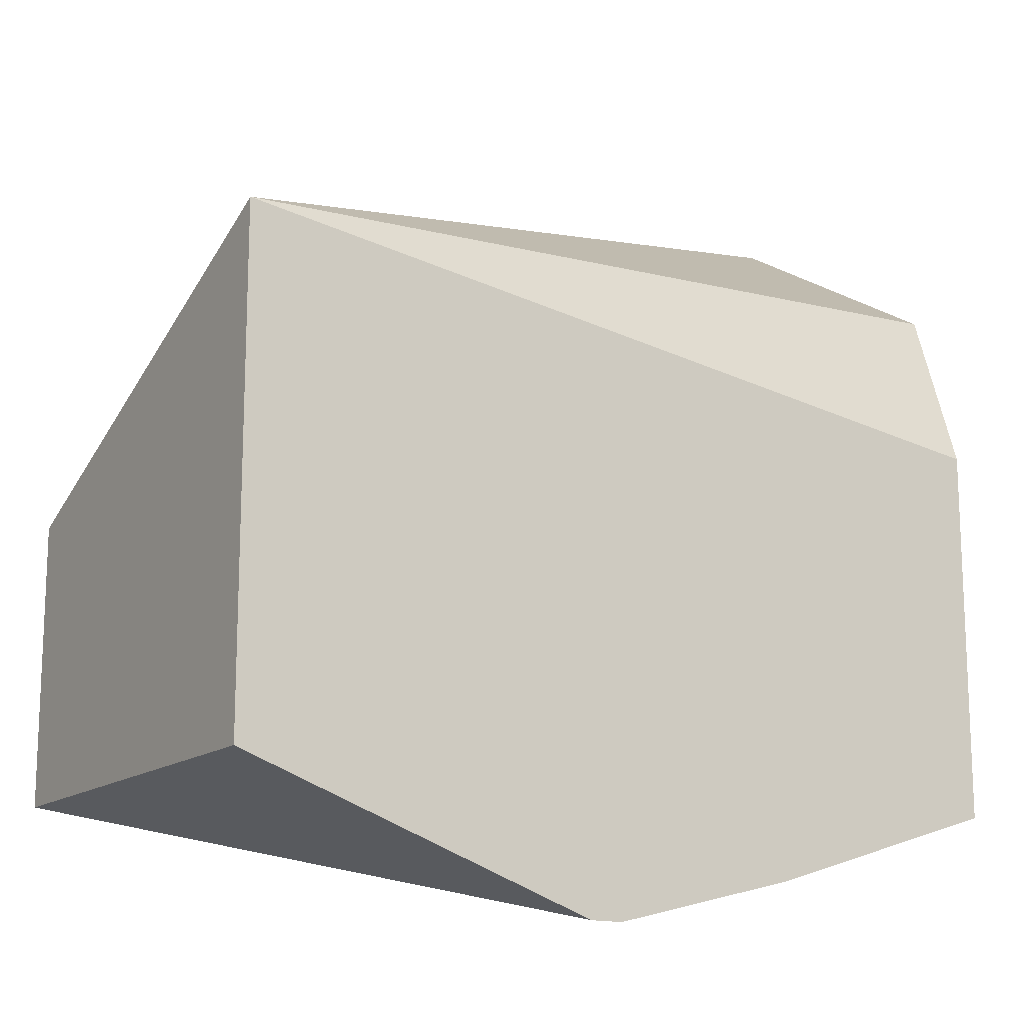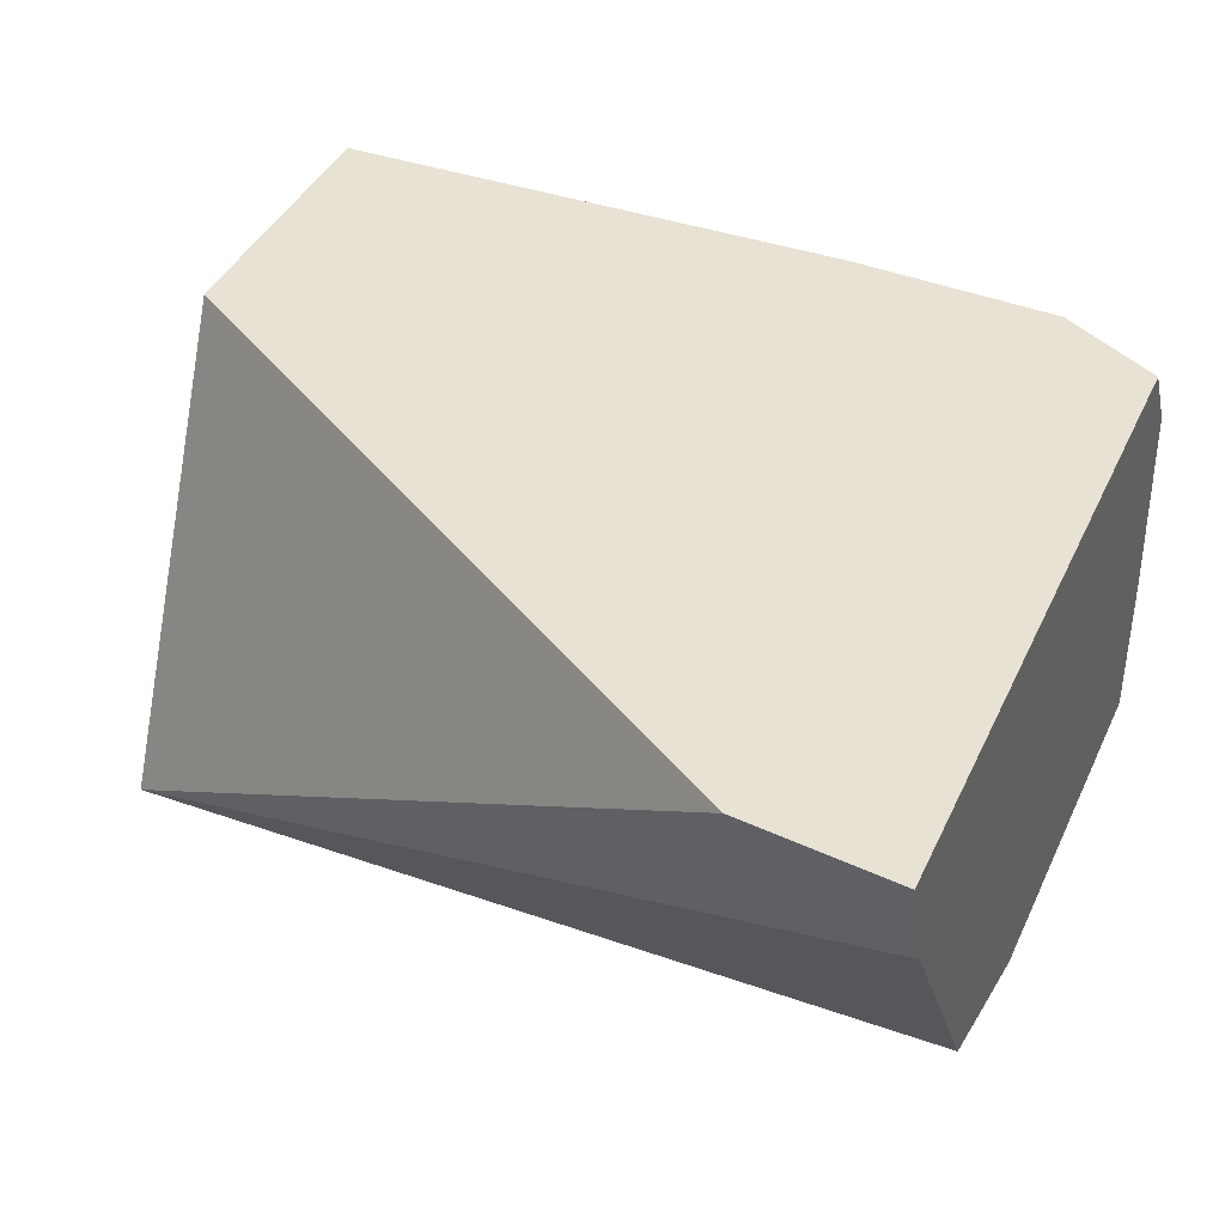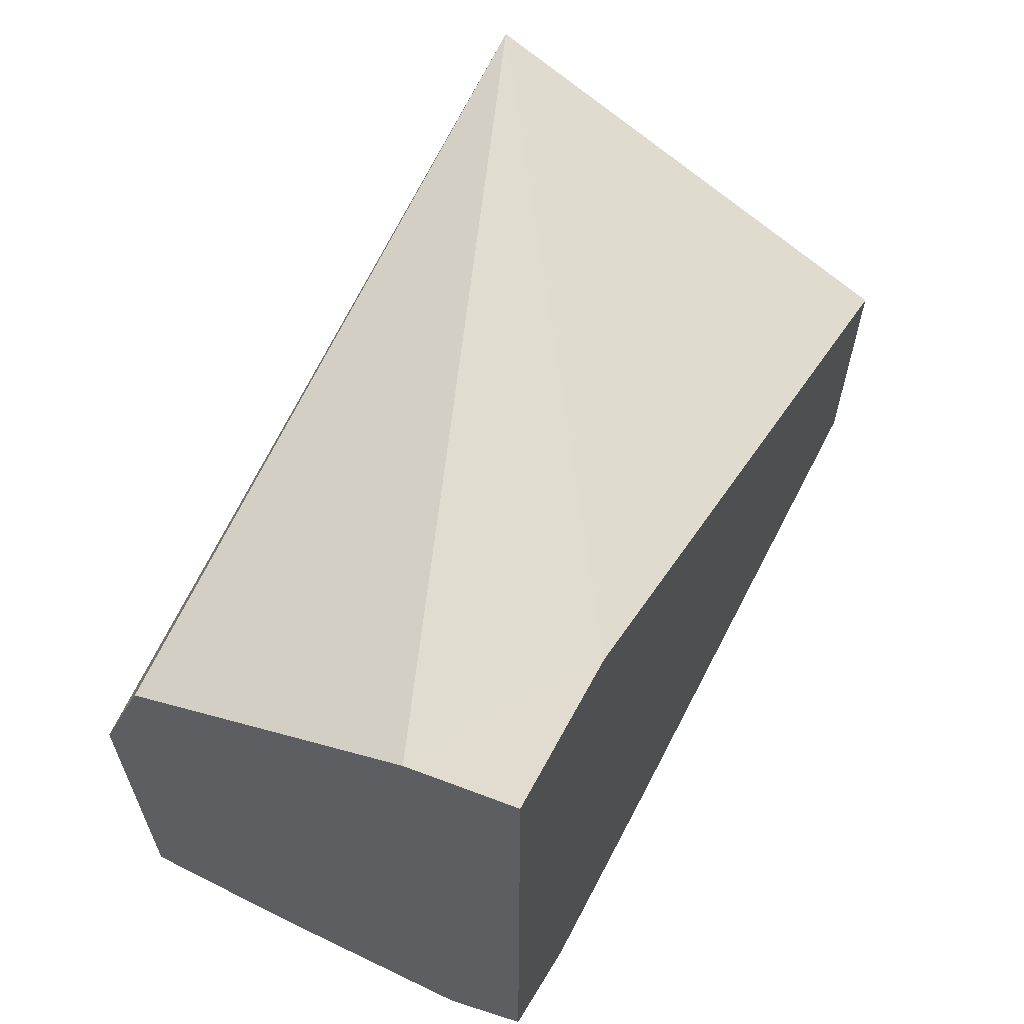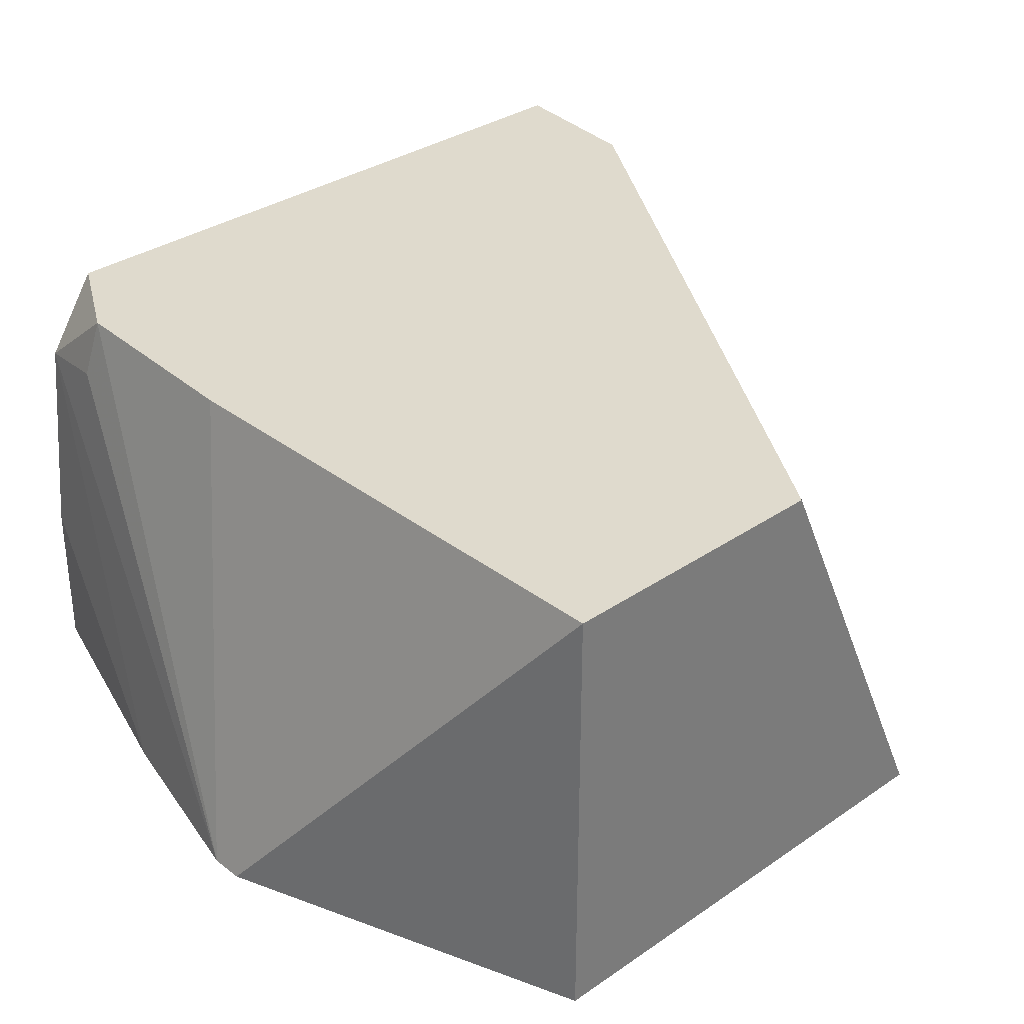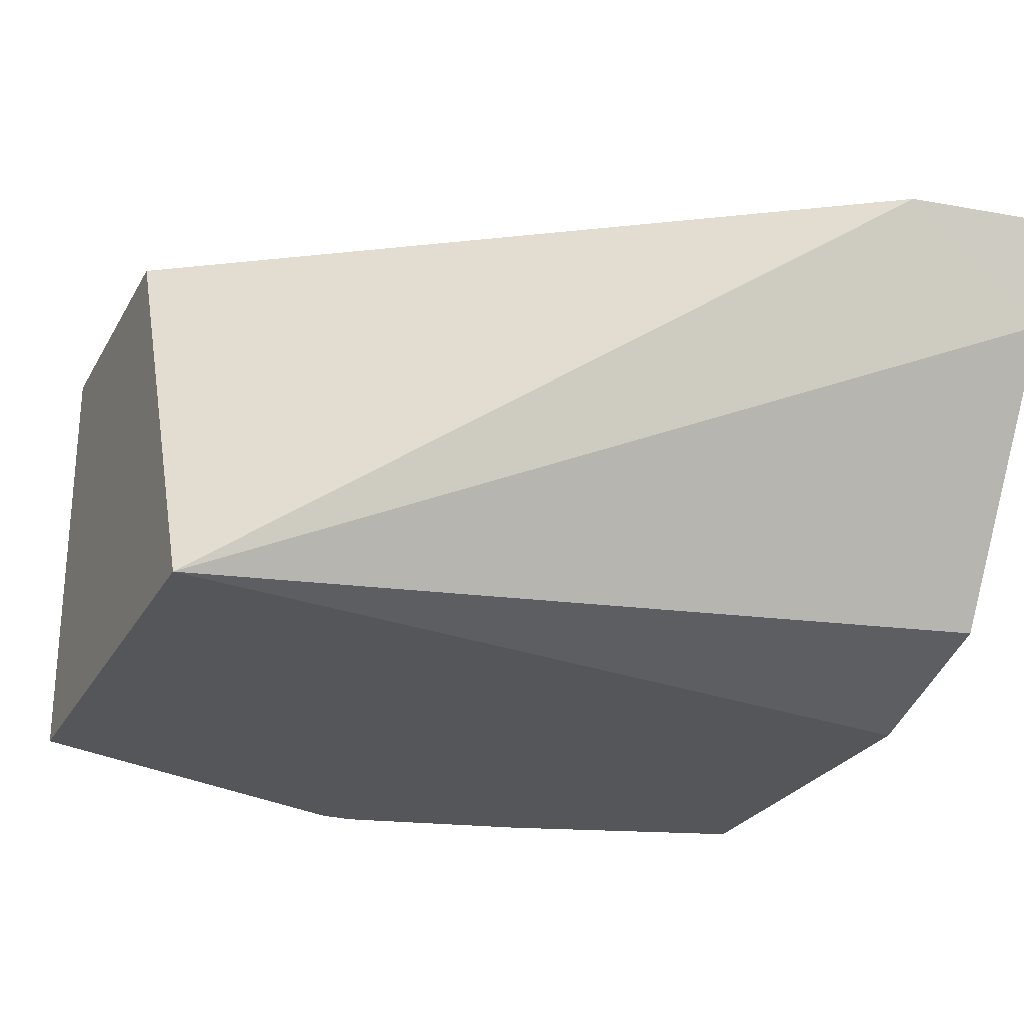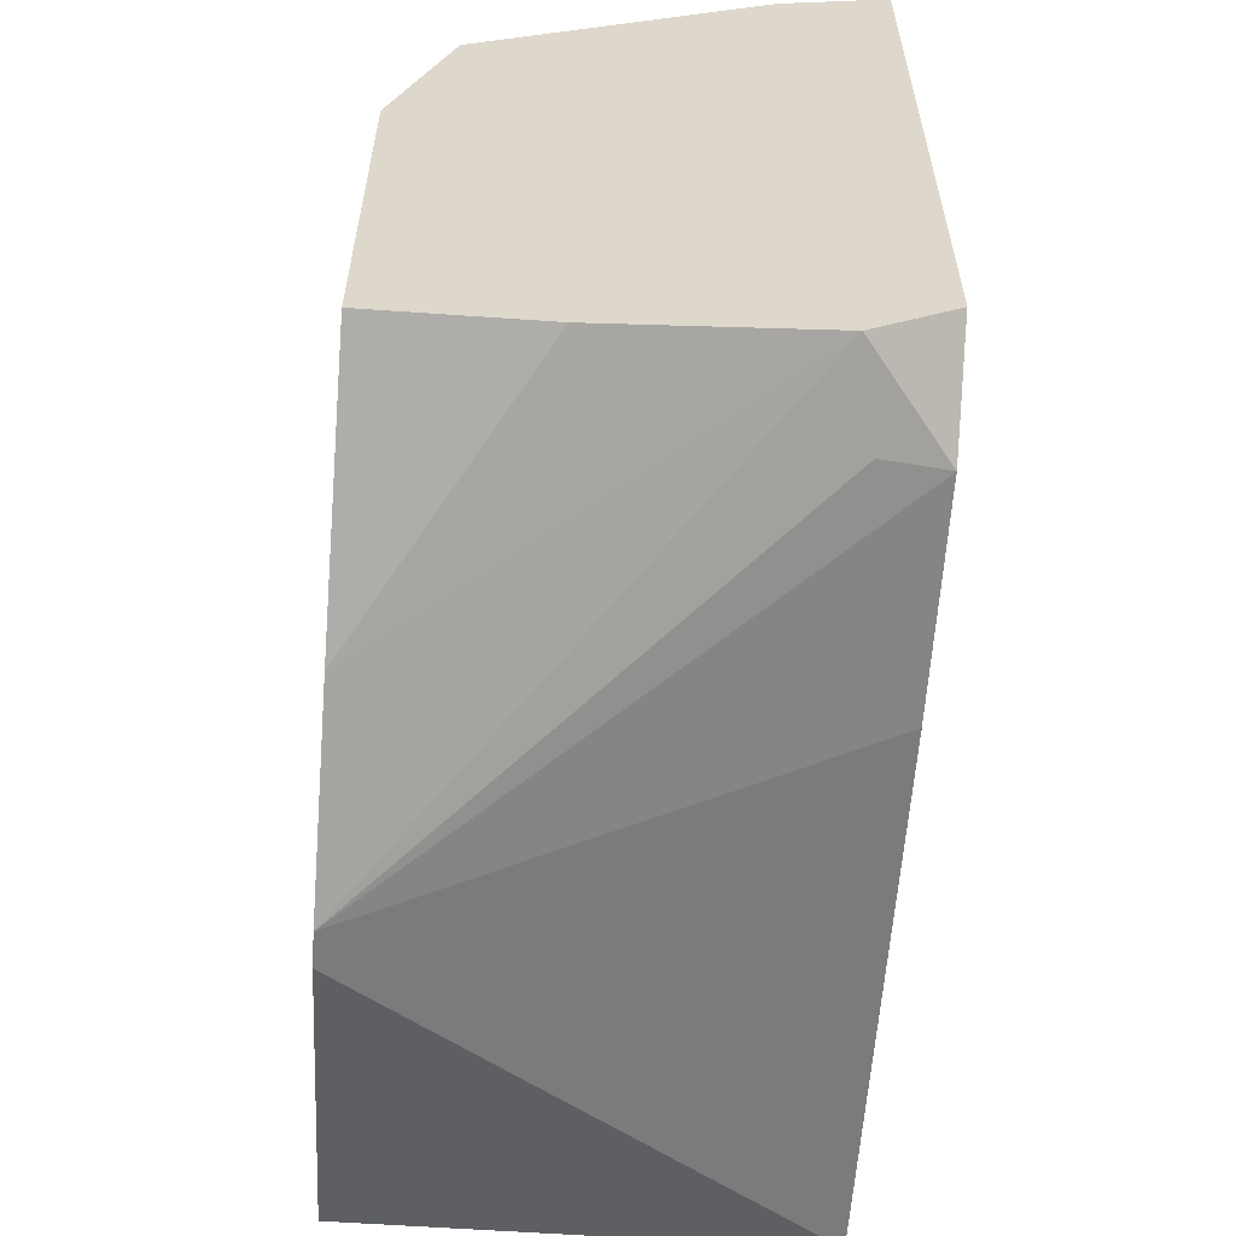
<metadata>
{"format":"obj","ext":"obj","renderer":"f3d","projection":"perspective","resolution":1024,"background":"white","views":[{"elev":-15.0,"azim":147.4,"up":"+Y"},{"elev":39.9,"azim":-156.9,"up":"+Z"},{"elev":64.1,"azim":-62.9,"up":"+Y"},{"elev":32.8,"azim":46.6,"up":"+Z"},{"elev":-25.8,"azim":156.6,"up":"+Z"},{"elev":-59.5,"azim":-94.1,"up":"+Y"}]}
</metadata>
<code>
v 0.3227 -0.587 -0.303
v 0.206 -0.6026 -0.303
v 0.206 -0.5792 -0.2951
v 0.206 -0.5558 -0.2561
v 0.2272 -0.5535 -0.2412
v 0.3227 -0.616 -0.2412
v 0.3227 -0.6557 -0.303
v 0.206 -0.6557 -0.303
v 0.206 -0.5529 -0.2474
v 0.206 -0.5508 -0.2412
v 0.3227 -0.6557 -0.2412
v 0.2722 -0.6735 -0.303
v 0.2405 -0.6667 -0.303
v 0.206 -0.6557 -0.281
v 0.206 -0.6458 -0.2412
v 0.2498 -0.6557 -0.2412
v 0.2675 -0.6735 -0.303
v 0.206 -0.6532 -0.2523
v 0.206 -0.6479 -0.2444
v 0.2203 -0.654 -0.2412
v 0.2186 -0.6557 -0.2498
f 5 15 20
f 8 13 14
f 5 20 16
f 5 16 11
f 5 11 6
f 7 11 12
f 11 16 17
f 16 20 17
f 13 17 18
f 13 18 14
f 15 19 20
f 17 20 21
f 17 21 18
f 18 20 19
f 5 9 10
f 18 21 20
f 11 17 12
f 4 9 5
f 5 10 15
f 2 9 4
f 2 4 3
f 1 2 3
f 1 3 4
f 1 5 6
f 1 6 11
f 1 11 7
f 1 7 12
f 1 12 17
f 1 4 5
f 1 13 8
f 1 8 2
f 2 8 14
f 2 14 18
f 2 18 19
f 2 19 15
f 2 15 10
f 1 17 13
f 2 10 9

</code>
